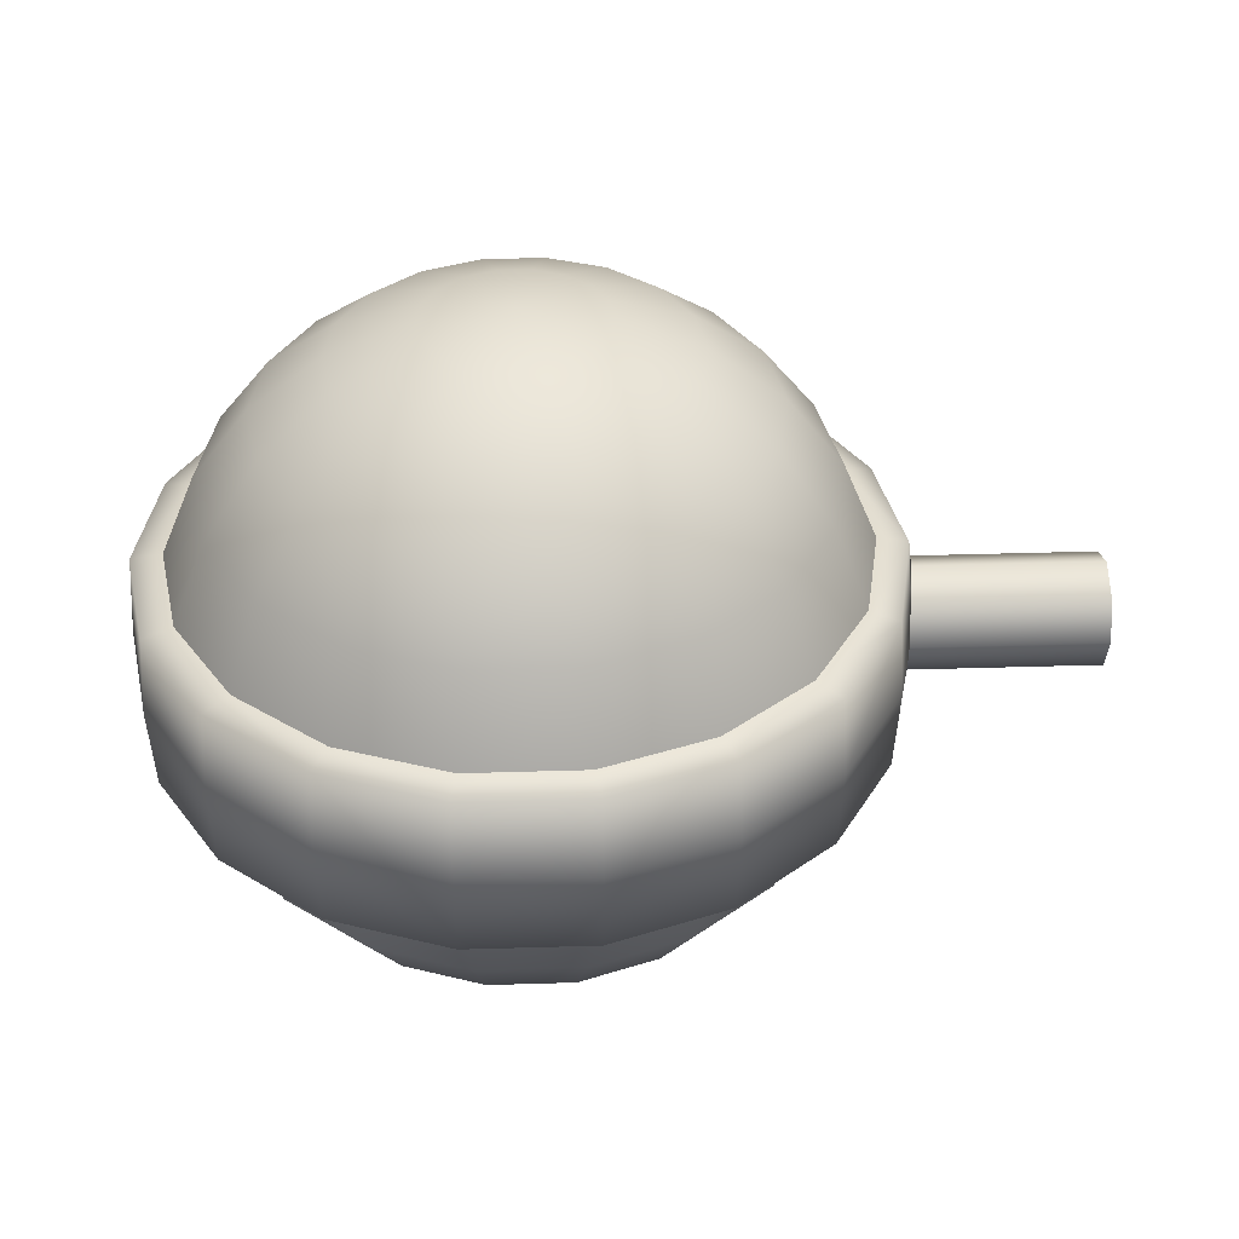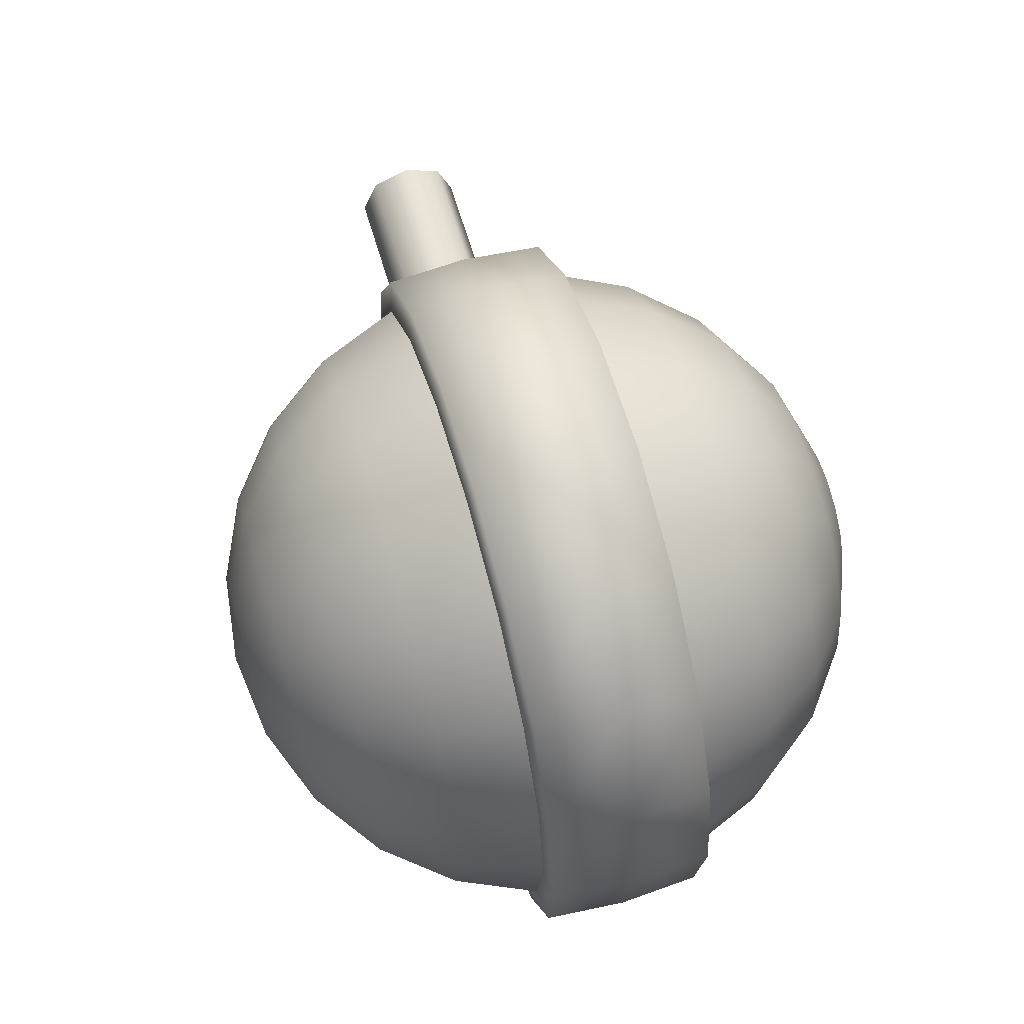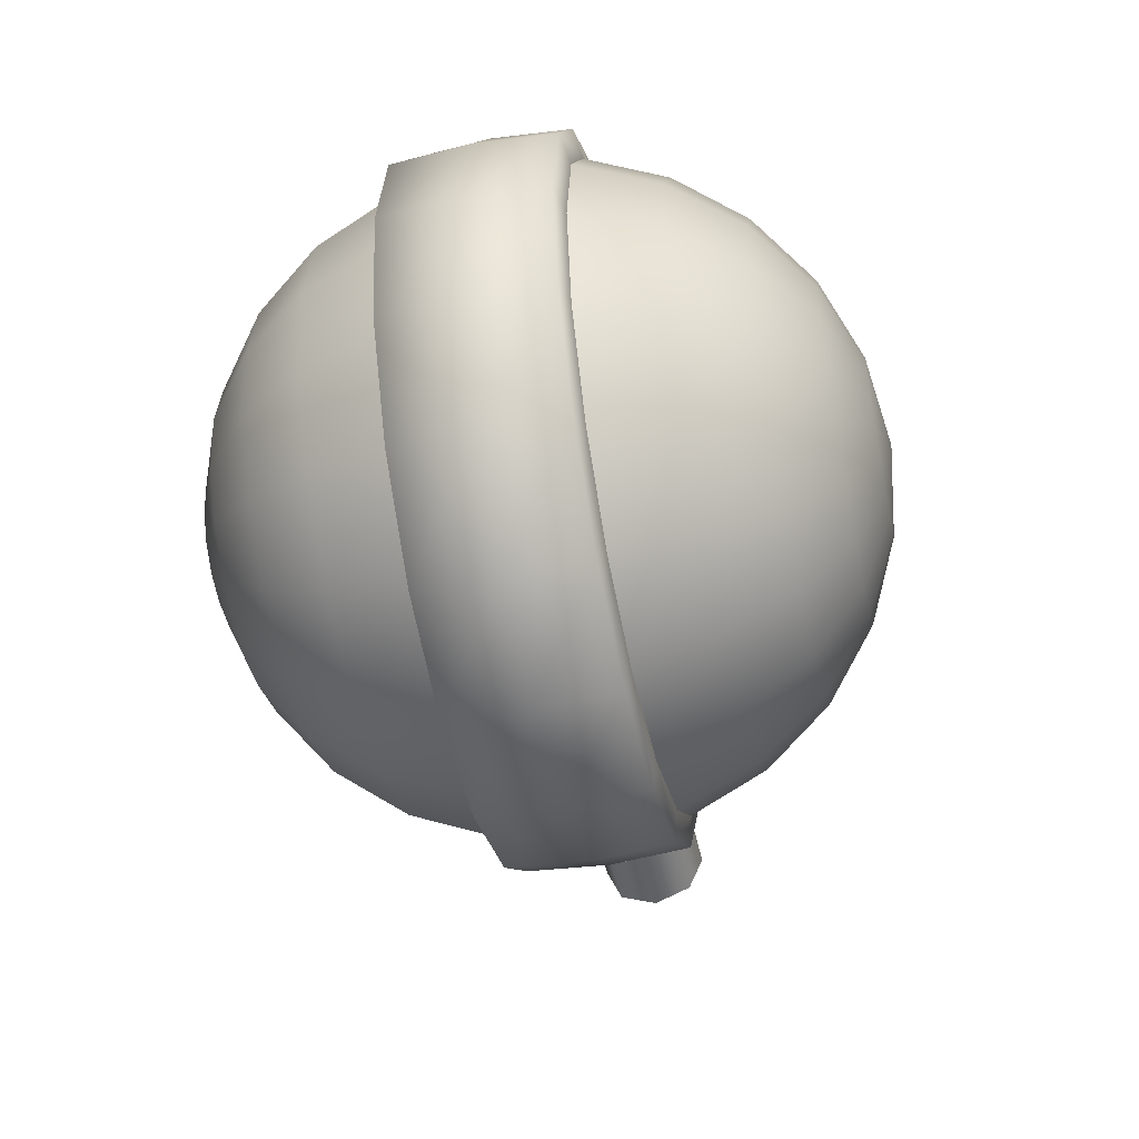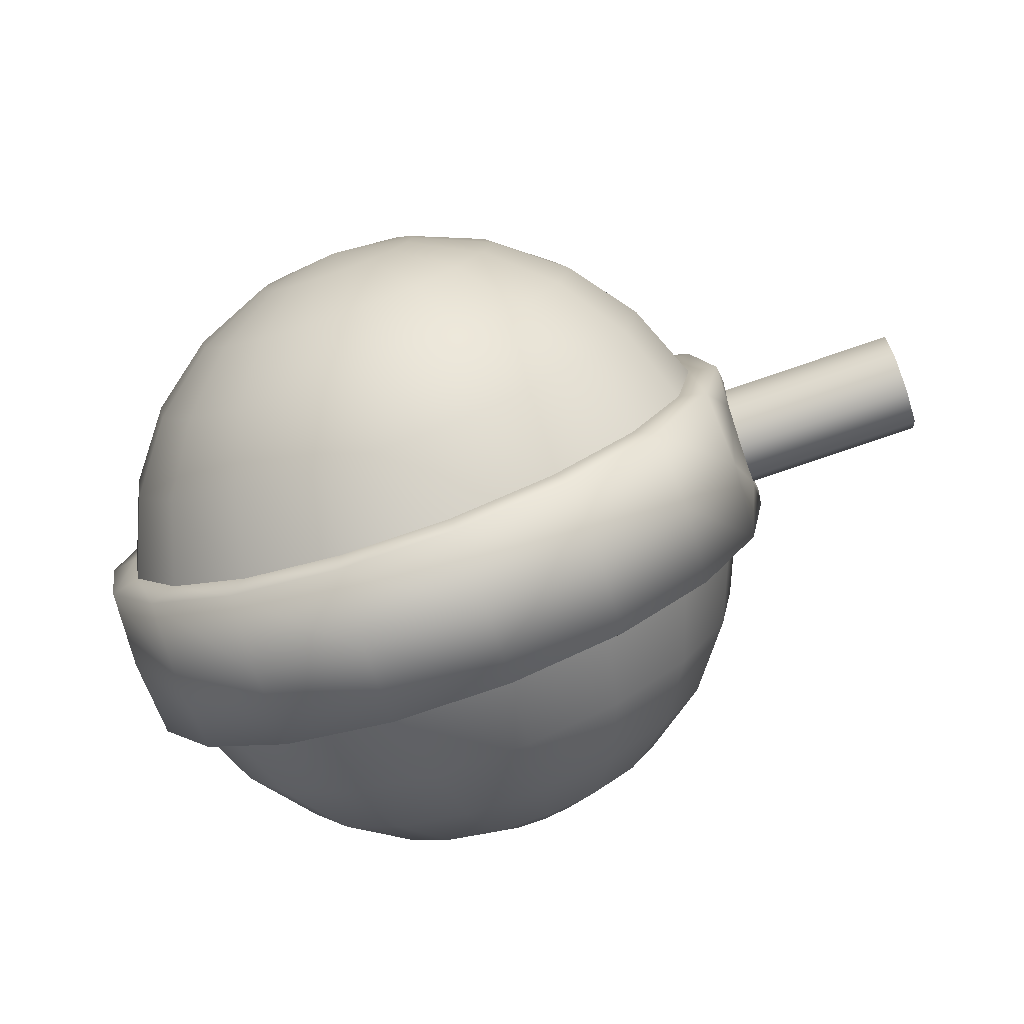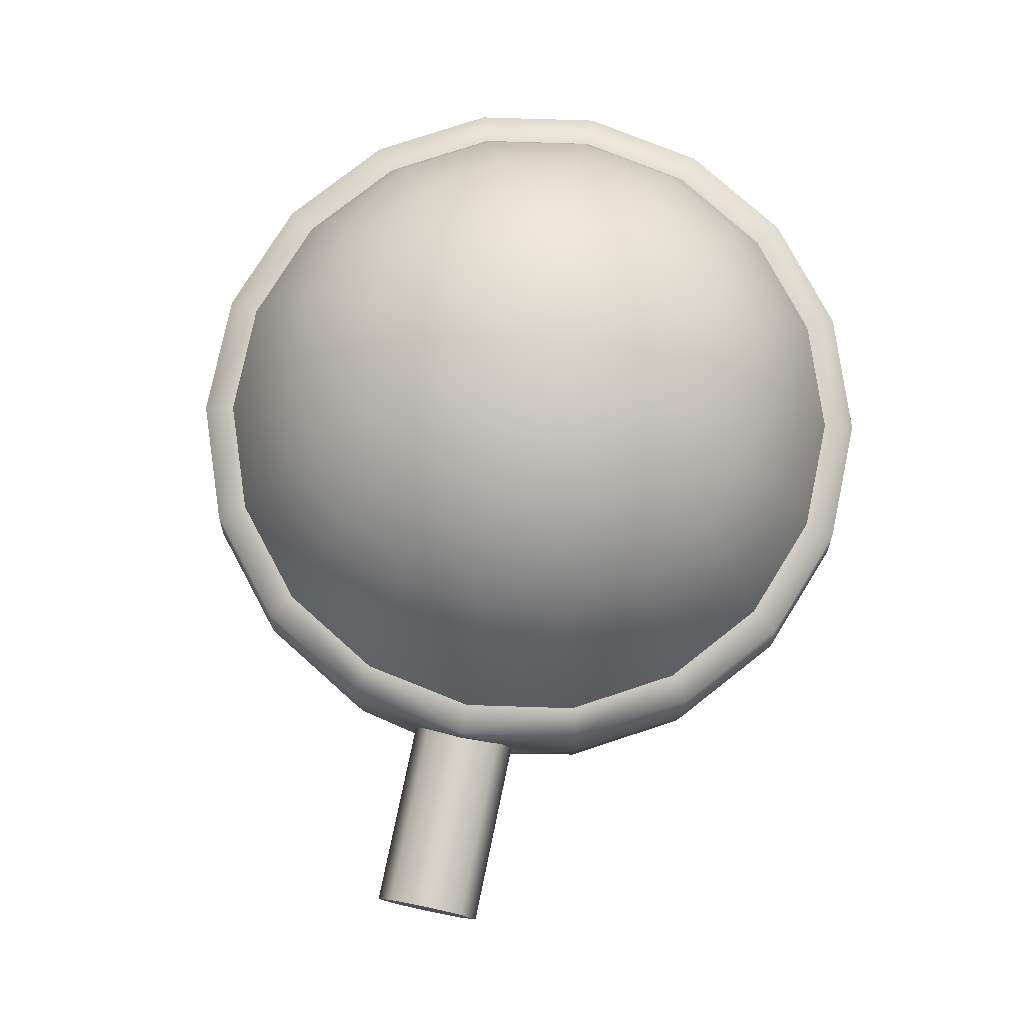
<metadata>
{"format":"obj","ext":"obj","renderer":"f3d","projection":"perspective","resolution":1024,"background":"white","views":[{"elev":36.9,"azim":-2.3,"up":"+Y"},{"elev":61.3,"azim":-106.2,"up":"+Z"},{"elev":-48.9,"azim":-77.8,"up":"+Z"},{"elev":-76.3,"azim":19.0,"up":"+Z"},{"elev":77.5,"azim":101.8,"up":"+Y"}]}
</metadata>
<code>
g default
v -0.2951 -0.6031 -0.05145
v -0.267 -0.6031 -0.1001
v -0.224 -0.6031 -0.1361
v -0.1713 -0.6031 -0.1553
v -0.1151 -0.6031 -0.1553
v -0.06241 -0.6031 -0.1361
v -0.01941 -0.6031 -0.1001
v 0.008649 -0.6031 -0.05145
v 0.0184 -0.6031 0.003823
v 0.008649 -0.6031 0.05909
v -0.01941 -0.6031 0.1077
v -0.06241 -0.6031 0.1438
v -0.1151 -0.6031 0.163
v -0.1713 -0.6031 0.163
v -0.224 -0.6031 0.1438
v -0.267 -0.6031 0.1077
v -0.2951 -0.6031 0.05909
v -0.3048 -0.6031 0.003819
v -0.4366 -0.5407 -0.103
v -0.3824 -0.5407 -0.1969
v -0.2993 -0.5407 -0.2665
v -0.1974 -0.5407 -0.3036
v -0.08899 -0.5407 -0.3036
v 0.01289 -0.5407 -0.2665
v 0.09595 -0.5407 -0.1968
v 0.1502 -0.5407 -0.103
v 0.169 -0.5407 0.003825
v 0.1502 -0.5407 0.1106
v 0.09594 -0.5407 0.2045
v 0.01289 -0.5407 0.2742
v -0.089 -0.5407 0.3113
v -0.1974 -0.5407 0.3113
v -0.2993 -0.5407 0.2742
v -0.3824 -0.5407 0.2045
v -0.4366 -0.5407 0.1106
v -0.4554 -0.5407 0.003817
v -0.5581 -0.4414 -0.1472
v -0.4814 -0.4414 -0.28
v -0.364 -0.4414 -0.3785
v -0.2199 -0.4414 -0.431
v -0.06653 -0.4414 -0.431
v 0.07755 -0.4414 -0.3785
v 0.195 -0.4414 -0.28
v 0.2717 -0.4414 -0.1472
v 0.2983 -0.4414 0.003826
v 0.2717 -0.4415 0.1548
v 0.195 -0.4415 0.2876
v 0.07754 -0.4415 0.3862
v -0.06655 -0.4415 0.4386
v -0.2199 -0.4415 0.4386
v -0.364 -0.4415 0.3862
v -0.4814 -0.4415 0.2876
v -0.5581 -0.4415 0.1548
v -0.5847 -0.4414 0.003815
v -0.6513 -0.3121 -0.1811
v -0.5574 -0.3121 -0.3438
v -0.4136 -0.3121 -0.4645
v -0.2371 -0.3121 -0.5287
v -0.0493 -0.3121 -0.5287
v 0.1272 -0.3121 -0.4645
v 0.271 -0.3121 -0.3437
v 0.3649 -0.3121 -0.1811
v 0.3975 -0.3121 0.003828
v 0.3649 -0.3121 0.1888
v 0.271 -0.3121 0.3514
v 0.1272 -0.3121 0.4721
v -0.04932 -0.3121 0.5363
v -0.2371 -0.3121 0.5363
v -0.4136 -0.3121 0.4721
v -0.5574 -0.3121 0.3514
v -0.6513 -0.3121 0.1888
v -0.6839 -0.3121 0.003814
v -0.7099 -0.1615 -0.2025
v -0.6052 -0.1615 -0.3839
v -0.4448 -0.1615 -0.5185
v -0.2479 -0.1615 -0.5901
v -0.03847 -0.1615 -0.5901
v 0.1584 -0.1615 -0.5185
v 0.3188 -0.1615 -0.3838
v 0.4235 -0.1615 -0.2024
v 0.4599 -0.1615 0.003829
v 0.4235 -0.1615 0.2101
v 0.3188 -0.1615 0.3915
v 0.1583 -0.1615 0.5261
v -0.03849 -0.1615 0.5978
v -0.2479 -0.1615 0.5978
v -0.4448 -0.1615 0.5261
v -0.6052 -0.1615 0.3915
v -0.7099 -0.1615 0.2101
v -0.7463 -0.1615 0.003814
v -0.7099 0.1617 -0.2025
v -0.6052 0.1617 -0.3839
v -0.4448 0.1617 -0.5185
v -0.2479 0.1617 -0.5901
v -0.03847 0.1617 -0.5901
v 0.1584 0.1617 -0.5185
v 0.3188 0.1617 -0.3838
v 0.4235 0.1617 -0.2024
v 0.4599 0.1617 0.00383
v 0.4235 0.1617 0.2101
v 0.3188 0.1617 0.3915
v 0.1583 0.1617 0.5261
v -0.03849 0.1617 0.5978
v -0.2479 0.1617 0.5978
v -0.4448 0.1617 0.5261
v -0.6052 0.1617 0.3915
v -0.7099 0.1617 0.2101
v -0.7463 0.1617 0.003815
v -0.6513 0.3123 -0.1811
v -0.5574 0.3123 -0.3438
v -0.4136 0.3123 -0.4645
v -0.2371 0.3123 -0.5287
v -0.0493 0.3123 -0.5287
v 0.1272 0.3123 -0.4645
v 0.271 0.3123 -0.3437
v 0.3649 0.3123 -0.1811
v 0.3975 0.3123 0.003829
v 0.3649 0.3123 0.1888
v 0.271 0.3122 0.3514
v 0.1272 0.3122 0.4721
v -0.04932 0.3122 0.5363
v -0.2371 0.3122 0.5363
v -0.4136 0.3122 0.4721
v -0.5574 0.3122 0.3514
v -0.6513 0.3123 0.1888
v -0.6839 0.3123 0.003815
v -0.5581 0.4416 -0.1472
v -0.4814 0.4416 -0.28
v -0.364 0.4416 -0.3785
v -0.2199 0.4416 -0.431
v -0.06653 0.4416 -0.431
v 0.07755 0.4416 -0.3785
v 0.195 0.4416 -0.28
v 0.2717 0.4416 -0.1472
v 0.2983 0.4416 0.003828
v 0.2717 0.4416 0.1548
v 0.195 0.4416 0.2876
v 0.07754 0.4416 0.3862
v -0.06655 0.4416 0.4386
v -0.2199 0.4416 0.4386
v -0.364 0.4416 0.3862
v -0.4814 0.4416 0.2876
v -0.5581 0.4416 0.1548
v -0.5847 0.4416 0.003817
v -0.4366 0.5408 -0.103
v -0.3824 0.5408 -0.1969
v -0.2993 0.5408 -0.2665
v -0.1974 0.5408 -0.3036
v -0.08899 0.5408 -0.3036
v 0.01289 0.5408 -0.2665
v 0.09595 0.5408 -0.1968
v 0.1502 0.5408 -0.1029
v 0.169 0.5408 0.003827
v 0.1502 0.5408 0.1106
v 0.09594 0.5408 0.2045
v 0.01289 0.5408 0.2742
v -0.089 0.5408 0.3113
v -0.1974 0.5408 0.3113
v -0.2993 0.5408 0.2742
v -0.3824 0.5408 0.2045
v -0.4366 0.5408 0.1106
v -0.4554 0.5408 0.003819
v -0.2951 0.6032 -0.05145
v -0.267 0.6032 -0.1001
v -0.224 0.6032 -0.1361
v -0.1713 0.6032 -0.1553
v -0.1151 0.6032 -0.1553
v -0.06241 0.6032 -0.1361
v -0.01941 0.6032 -0.1001
v 0.008649 0.6032 -0.05145
v 0.0184 0.6032 0.003825
v 0.008649 0.6032 0.0591
v -0.01941 0.6032 0.1077
v -0.06241 0.6032 0.1438
v -0.1151 0.6032 0.163
v -0.1713 0.6032 0.163
v -0.224 0.6032 0.1438
v -0.267 0.6032 0.1077
v -0.2951 0.6032 0.05909
v -0.3048 0.6032 0.003822
v -0.1432 -0.6243 0.00382
v -0.1432 0.6244 0.003823
v -0.7629 -0.1506 -0.2217
v -0.6484 -0.1507 -0.4202
v -0.6563 6.5e-05 -0.4268
v -0.7727 6.4e-05 -0.2253
v -0.4728 -0.1508 -0.5675
v -0.4781 6.4e-05 -0.5763
v -0.2575 -0.151 -0.6458
v -0.2595 6.2e-05 -0.6559
v -0.0284 -0.1514 -0.6458
v -0.02688 6e-05 -0.6559
v 0.1869 -0.1517 -0.5675
v 0.1917 5.8e-05 -0.5763
v 0.3624 -0.152 -0.4202
v 0.3699 5.5e-05 -0.4268
v 0.477 -0.1522 -0.2217
v 0.4863 5.3e-05 -0.2253
v 0.5168 -0.1524 0.003922
v 0.477 -0.1525 0.2296
v 0.4862 5.1e-05 0.2329
v 0.3624 -0.1524 0.428
v 0.3699 5e-05 0.4344
v 0.1869 -0.1523 0.5753
v 0.1917 5.1e-05 0.5839
v -0.02842 -0.1521 0.6537
v -0.0269 5.3e-05 0.6635
v -0.2576 -0.1518 0.6537
v -0.2595 5.5e-05 0.6635
v -0.4729 -0.1514 0.5753
v -0.4781 5.7e-05 0.5839
v -0.6484 -0.1511 0.428
v -0.6564 6e-05 0.4344
v -0.7629 -0.1509 0.2296
v -0.7727 6.2e-05 0.2329
v -0.8027 -0.1507 0.003912
v -0.8131 6.3e-05 0.003816
v -0.6488 0.1526 -0.4204
v -0.7634 0.1526 -0.2219
v -0.4733 0.1524 -0.5676
v -0.258 0.1522 -0.646
v -0.02886 0.1519 -0.646
v 0.1864 0.1515 -0.5676
v 0.362 0.1512 -0.4204
v 0.4765 0.151 -0.2219
v 0.5163 0.1508 0.003732
v 0.4765 0.1507 0.2294
v 0.362 0.1508 0.4278
v 0.1864 0.1509 0.5751
v -0.02889 0.1512 0.6535
v -0.258 0.1515 0.6535
v -0.4733 0.1518 0.5751
v -0.6489 0.1521 0.4278
v -0.7634 0.1524 0.2294
v -0.8032 0.1525 0.003721
v 0.5211 -0.1188 0.0039
v 0.5112 5.2e-05 -0.1139
v 0.5112 5.1e-05 0.1215
v 0.5208 0.117 0.003789
v 0.5134 -0.08485 -0.07967
v 0.5132 0.08334 0.08761
v 0.5133 -0.08519 0.08766
v 0.5133 0.08315 -0.07972
v 0.5122 -0.09971 0.00389
v 0.5092 -0.07049 0.07437
v 0.5092 -0.07049 -0.06671
v 0.5081 5.1e-05 0.1036
v 0.5091 0.0706 0.07437
v 0.5081 5.2e-05 -0.09594
v 0.5121 0.09982 0.003831
v 0.5092 0.0706 -0.06671
v 0.8597 -0.09971 0.003897
v 0.8597 -0.07049 0.07438
v 0.8597 -0.07049 -0.06671
v 0.8597 5.1e-05 0.1036
v 0.8597 0.0706 0.07438
v 0.8597 5.2e-05 -0.09593
v 0.8597 0.09982 0.003837
v 0.8597 0.0706 -0.06671
v 0.8597 5.2e-05 0.003837
g FoodShortLLowerLeg
f 1 19 20 2
f 2 20 21 3
f 3 21 22 4
f 4 22 23 5
f 5 23 24 6
f 6 24 25 7
f 7 25 26 8
f 8 26 27 9
f 9 27 28 10
f 10 28 29 11
f 11 29 30 12
f 12 30 31 13
f 13 31 32 14
f 14 32 33 15
f 15 33 34 16
f 16 34 35 17
f 17 35 36 18
f 18 36 19 1
f 19 37 38 20
f 20 38 39 21
f 21 39 40 22
f 22 40 41 23
f 23 41 42 24
f 24 42 43 25
f 25 43 44 26
f 26 44 45 27
f 27 45 46 28
f 28 46 47 29
f 29 47 48 30
f 30 48 49 31
f 31 49 50 32
f 32 50 51 33
f 33 51 52 34
f 34 52 53 35
f 35 53 54 36
f 36 54 37 19
f 37 55 56 38
f 38 56 57 39
f 39 57 58 40
f 40 58 59 41
f 41 59 60 42
f 42 60 61 43
f 43 61 62 44
f 44 62 63 45
f 45 63 64 46
f 46 64 65 47
f 47 65 66 48
f 48 66 67 49
f 49 67 68 50
f 50 68 69 51
f 51 69 70 52
f 52 70 71 53
f 53 71 72 54
f 54 72 55 37
f 55 73 74 56
f 56 74 75 57
f 57 75 76 58
f 58 76 77 59
f 59 77 78 60
f 60 78 79 61
f 61 79 80 62
f 65 83 84 66
f 66 84 85 67
f 67 85 86 68
f 68 86 87 69
f 69 87 88 70
f 70 88 89 71
f 71 89 90 72
f 72 90 73 55
f 183 186 185 184
f 184 185 188 187
f 187 188 190 189
f 189 190 192 191
f 191 192 194 193
f 204 205 207 206
f 206 207 209 208
f 208 209 211 210
f 210 211 213 212
f 212 213 215 214
f 214 215 217 216
f 216 217 186 183
f 186 219 218 185
f 185 218 220 188
f 188 220 221 190
f 190 221 222 192
f 192 222 223 194
f 205 229 230 207
f 207 230 231 209
f 209 231 232 211
f 211 232 233 213
f 213 233 234 215
f 215 234 235 217
f 217 235 219 186
f 91 109 110 92
f 92 110 111 93
f 93 111 112 94
f 94 112 113 95
f 95 113 114 96
f 96 114 115 97
f 100 118 119 101
f 101 119 120 102
f 102 120 121 103
f 103 121 122 104
f 104 122 123 105
f 105 123 124 106
f 106 124 125 107
f 107 125 126 108
f 108 126 109 91
f 109 127 128 110
f 110 128 129 111
f 111 129 130 112
f 112 130 131 113
f 113 131 132 114
f 114 132 133 115
f 115 133 134 116
f 116 134 135 117
f 117 135 136 118
f 118 136 137 119
f 119 137 138 120
f 120 138 139 121
f 121 139 140 122
f 122 140 141 123
f 123 141 142 124
f 124 142 143 125
f 125 143 144 126
f 126 144 127 109
f 127 145 146 128
f 128 146 147 129
f 129 147 148 130
f 130 148 149 131
f 131 149 150 132
f 132 150 151 133
f 133 151 152 134
f 134 152 153 135
f 135 153 154 136
f 136 154 155 137
f 137 155 156 138
f 138 156 157 139
f 139 157 158 140
f 140 158 159 141
f 141 159 160 142
f 142 160 161 143
f 143 161 162 144
f 144 162 145 127
f 145 163 164 146
f 146 164 165 147
f 147 165 166 148
f 148 166 167 149
f 149 167 168 150
f 150 168 169 151
f 151 169 170 152
f 152 170 171 153
f 153 171 172 154
f 154 172 173 155
f 155 173 174 156
f 156 174 175 157
f 157 175 176 158
f 158 176 177 159
f 159 177 178 160
f 160 178 179 161
f 161 179 180 162
f 162 180 163 145
f 2 181 1
f 3 181 2
f 4 181 3
f 5 181 4
f 6 181 5
f 7 181 6
f 8 181 7
f 9 181 8
f 10 181 9
f 11 181 10
f 12 181 11
f 13 181 12
f 14 181 13
f 15 181 14
f 16 181 15
f 17 181 16
f 18 181 17
f 1 181 18
f 163 182 164
f 164 182 165
f 165 182 166
f 166 182 167
f 167 182 168
f 168 182 169
f 169 182 170
f 170 182 171
f 171 182 172
f 172 182 173
f 173 182 174
f 174 182 175
f 175 182 176
f 176 182 177
f 177 182 178
f 178 182 179
f 179 182 180
f 180 182 163
f 73 183 184 74
f 74 184 187 75
f 75 187 189 76
f 76 189 191 77
f 77 191 193 78
f 83 202 204 84
f 84 204 206 85
f 85 206 208 86
f 86 208 210 87
f 87 210 212 88
f 88 212 214 89
f 89 214 216 90
f 90 216 183 73
f 92 218 219 91
f 93 220 218 92
f 94 221 220 93
f 95 222 221 94
f 96 223 222 95
f 97 224 223 96
f 103 230 229 102
f 104 231 230 103
f 105 232 231 104
f 106 233 232 105
f 107 234 233 106
f 108 235 234 107
f 91 219 235 108
f 193 194 196 195
f 194 223 224 196
f 193 195 79 78
f 195 197 80 79
f 80 81 63 62
f 81 82 64 63
f 82 83 65 64
f 200 202 83 82
f 197 199 81 80
f 81 199 200 82
f 199 197 240 236
f 242 200 199 236
f 203 205 204 202
f 228 229 205 203
f 102 229 228 101
f 227 100 101 228
f 202 200 201 203
f 203 201 227 228
f 201 200 242 238
f 241 227 201 238
f 115 116 98 97
f 116 117 99 98
f 117 118 100 99
f 225 224 97 98
f 195 196 198 197
f 196 224 225 198
f 240 197 198 237
f 226 225 98 99
f 100 227 226 99
f 198 225 243 237
f 226 227 241 239
f 243 225 226 239
f 240 246 244 236
f 241 248 250 239
f 244 245 242 236
f 238 247 248 241
f 245 247 238 242
f 237 249 246 240
f 250 251 243 239
f 251 249 237 243
f 252 254 257 260
f 260 257 259 258
f 260 255 253 252
f 258 256 255 260
f 245 253 255 247
f 244 252 253 245
f 254 252 244 246
f 257 254 246 249
f 251 259 257 249
f 250 258 259 251
f 256 258 250 248
f 255 256 248 247

</code>
